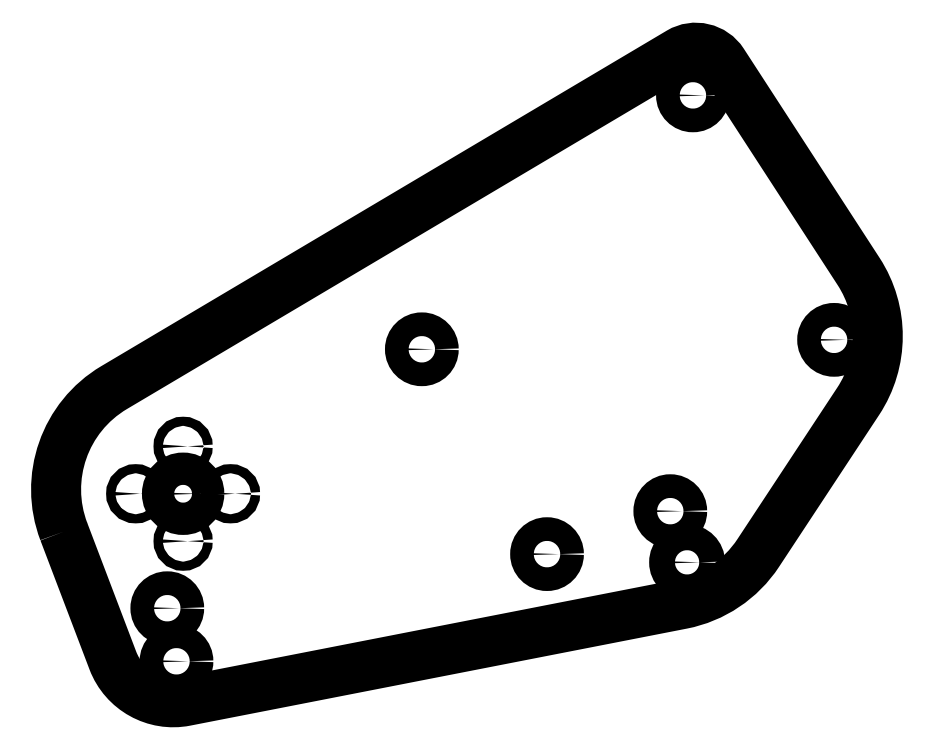
<metadata>
{"format":"dxf","ext":"dxf","renderer":"ezdxf+matplotlib","layout":"modelspace","background":"white","min_lineweight":24,"dpi":150}
</metadata>
<code>
0
SECTION
2
ENTITIES
0
CIRCLE
8
0
10
66.22
20
99.18
30
0
40
2.125
210
0
220
0
230
1
0
CIRCLE
8
0
10
44.22
20
77.18
30
0
40
2.125
210
0
220
0
230
1
0
CIRCLE
8
0
10
88.22
20
77.18
30
0
40
2.125
210
0
220
0
230
1
0
CIRCLE
8
0
10
66.22
20
55.18
30
0
40
2.125
210
0
220
0
230
1
0
CIRCLE
8
0
10
66.22
20
77.18
30
0
40
7.5
210
0
220
0
230
1
0
CIRCLE
8
0
10
58.88
20
24.06
30
0
40
5.5
210
0
220
0
230
1
0
CIRCLE
8
0
10
63.14
20
-0.5706
30
0
40
5.5
210
0
220
0
230
1
0
CIRCLE
8
0
10
300.1
20
45.35
30
0
40
6
210
0
220
0
230
1
0
CIRCLE
8
0
10
368.3
20
148.6
30
0
40
5.5
210
-0
220
0
230
1
0
CIRCLE
8
0
10
302.8
20
262
30
0
40
5.5
210
-0
220
0
230
1
0
CIRCLE
8
0
10
235.1
20
49.16
30
0
40
5.5
210
-0
220
0
230
1
0
CIRCLE
8
0
10
177
20
144.2
30
0
40
5.5
210
-0
220
0
230
1
0
CIRCLE
8
0
10
292.3
20
69.11
30
0
40
5.5
210
-0
220
0
230
1
0
LWPOLYLINE
8
0
90
10
70
1
43
0
10
10.87
20
59.6
42
-0.3647
10
34.21
20
126.5
10
296.5
20
282.1
42
-0.4024
10
316.7
20
277.3
10
379.7
20
180.3
42
-0.298
10
379.5
20
120.1
10
333.1
20
49.69
42
-0.2015
10
297.7
20
25.97
10
67.42
20
-19.03
42
-0.3651
10
33.62
20
-0.2464
0
ENDSEC
0
EOF

</code>
